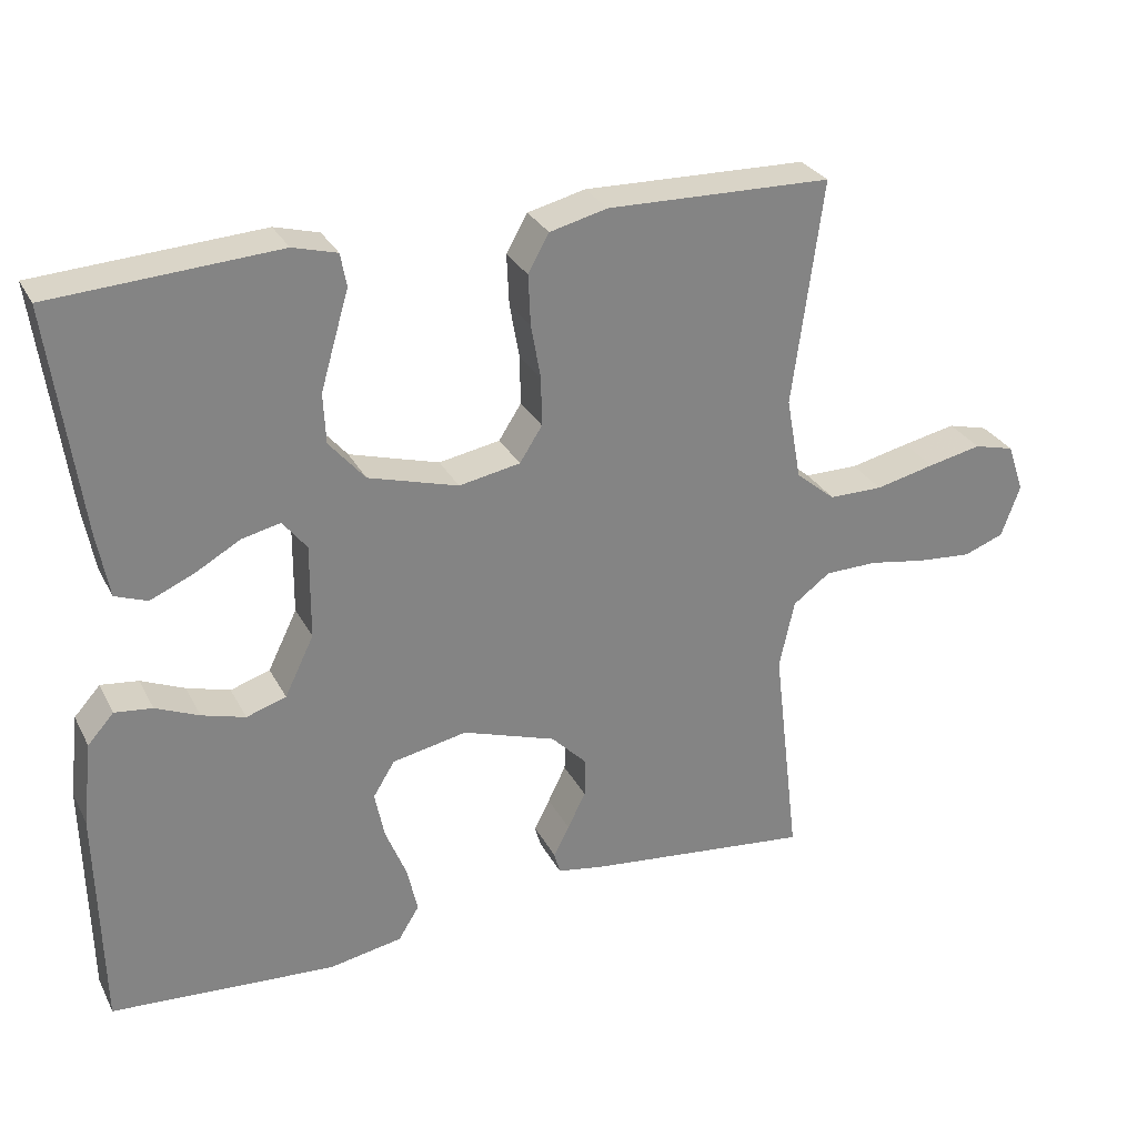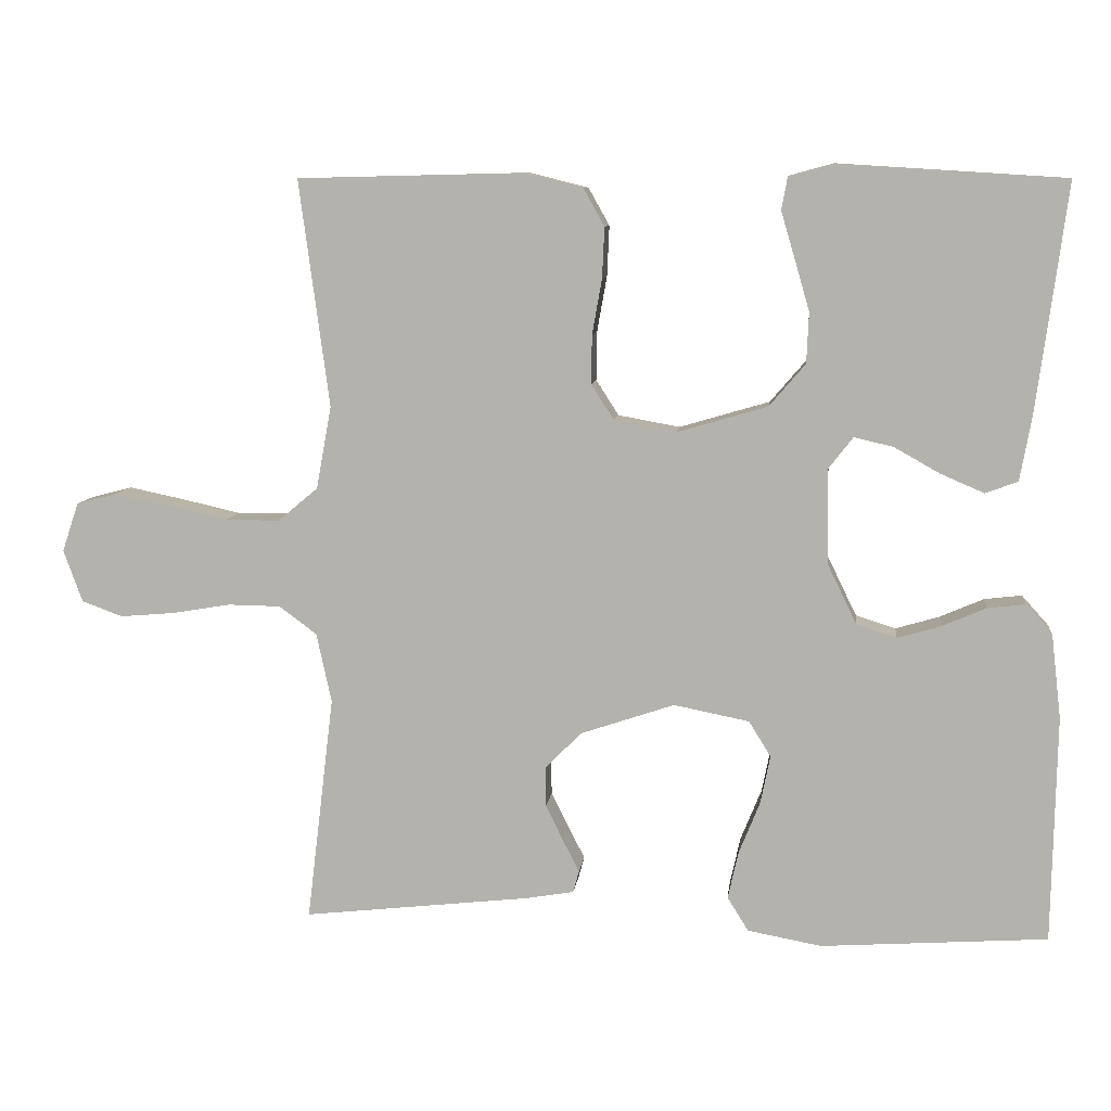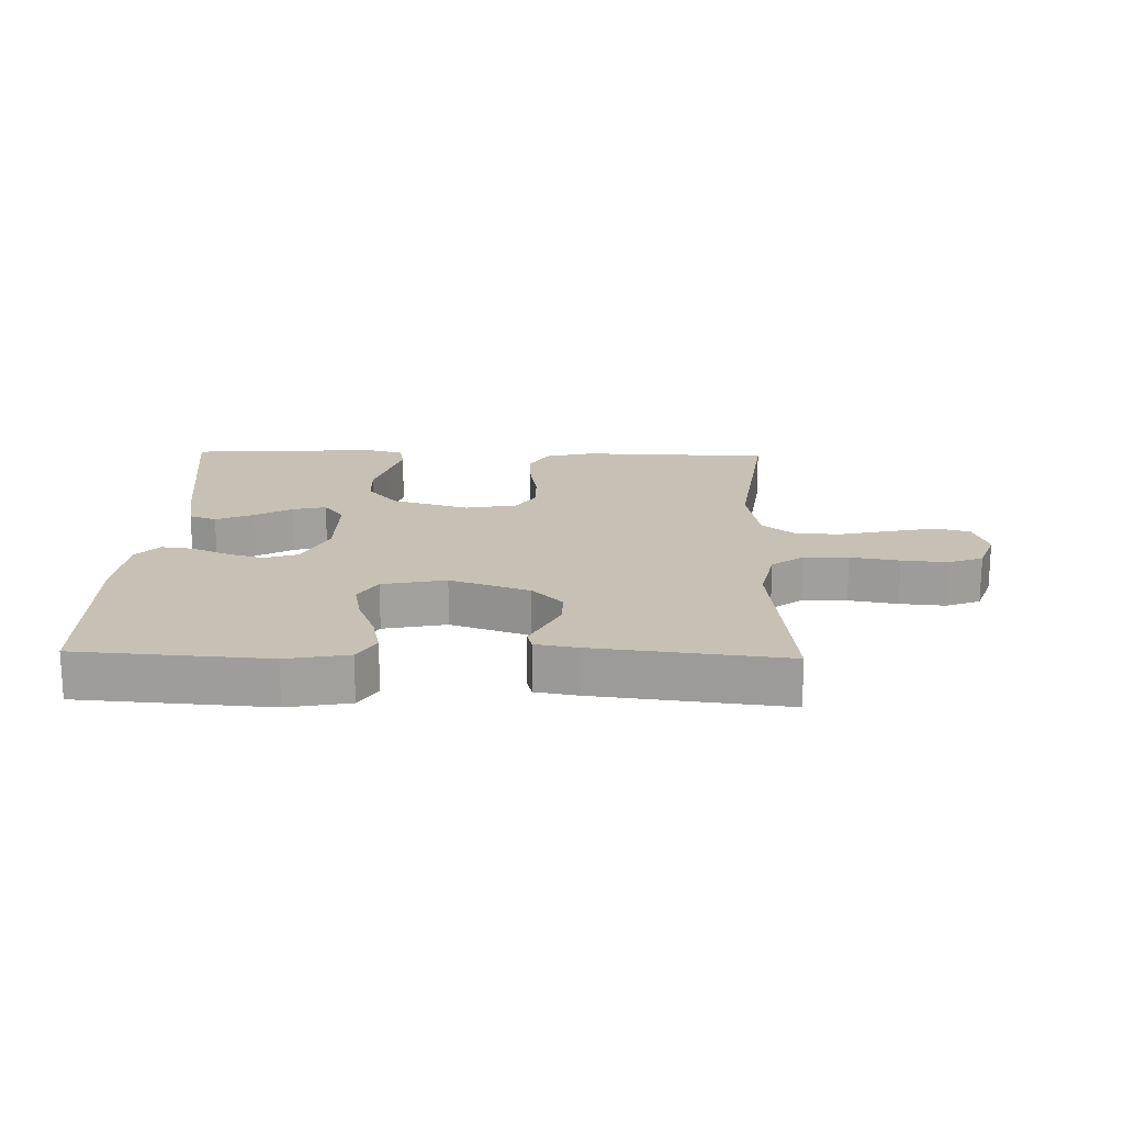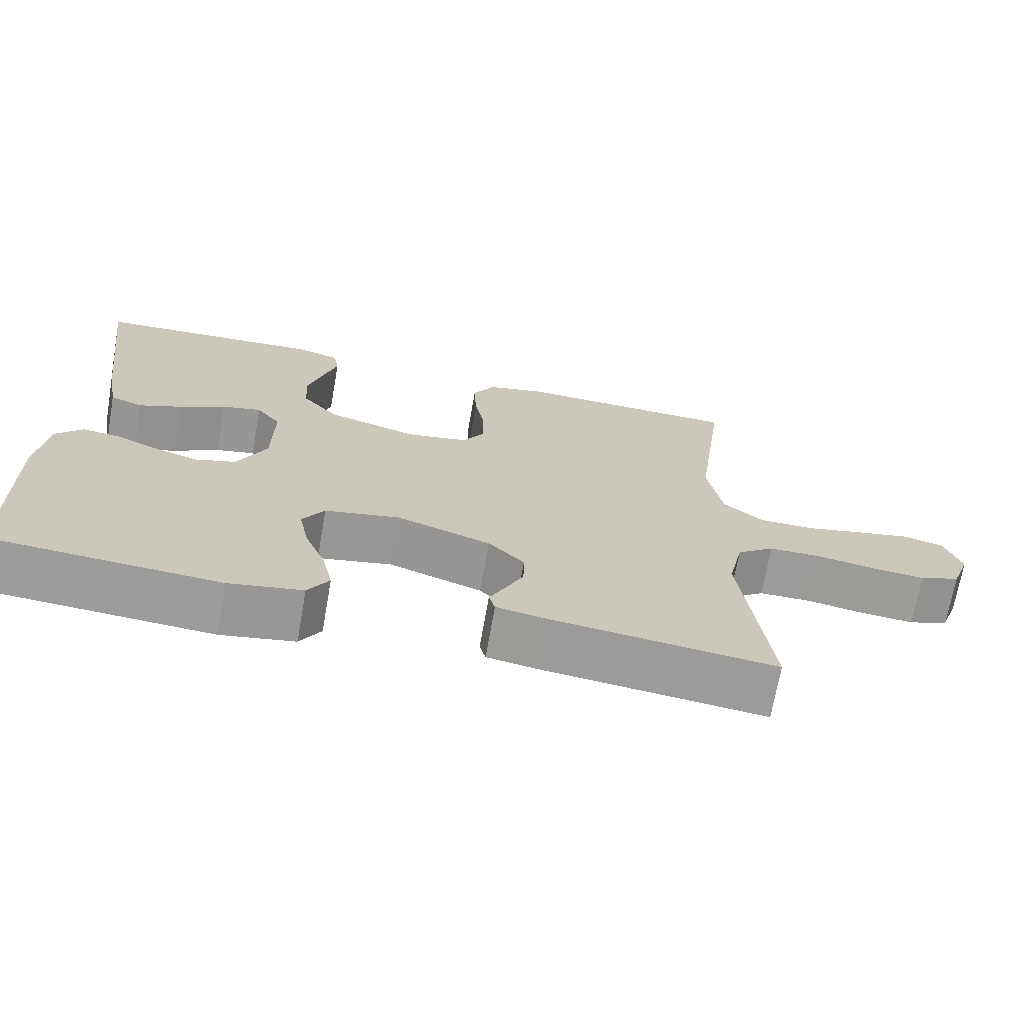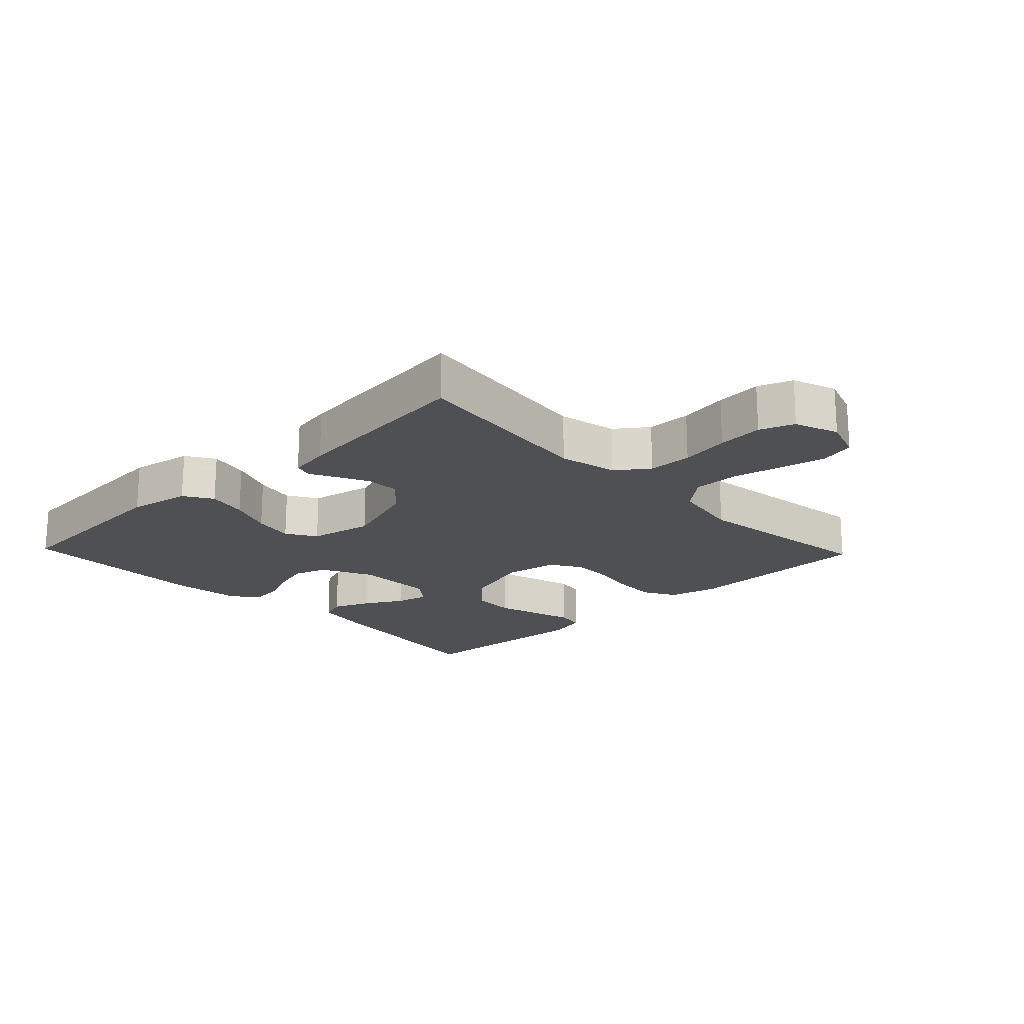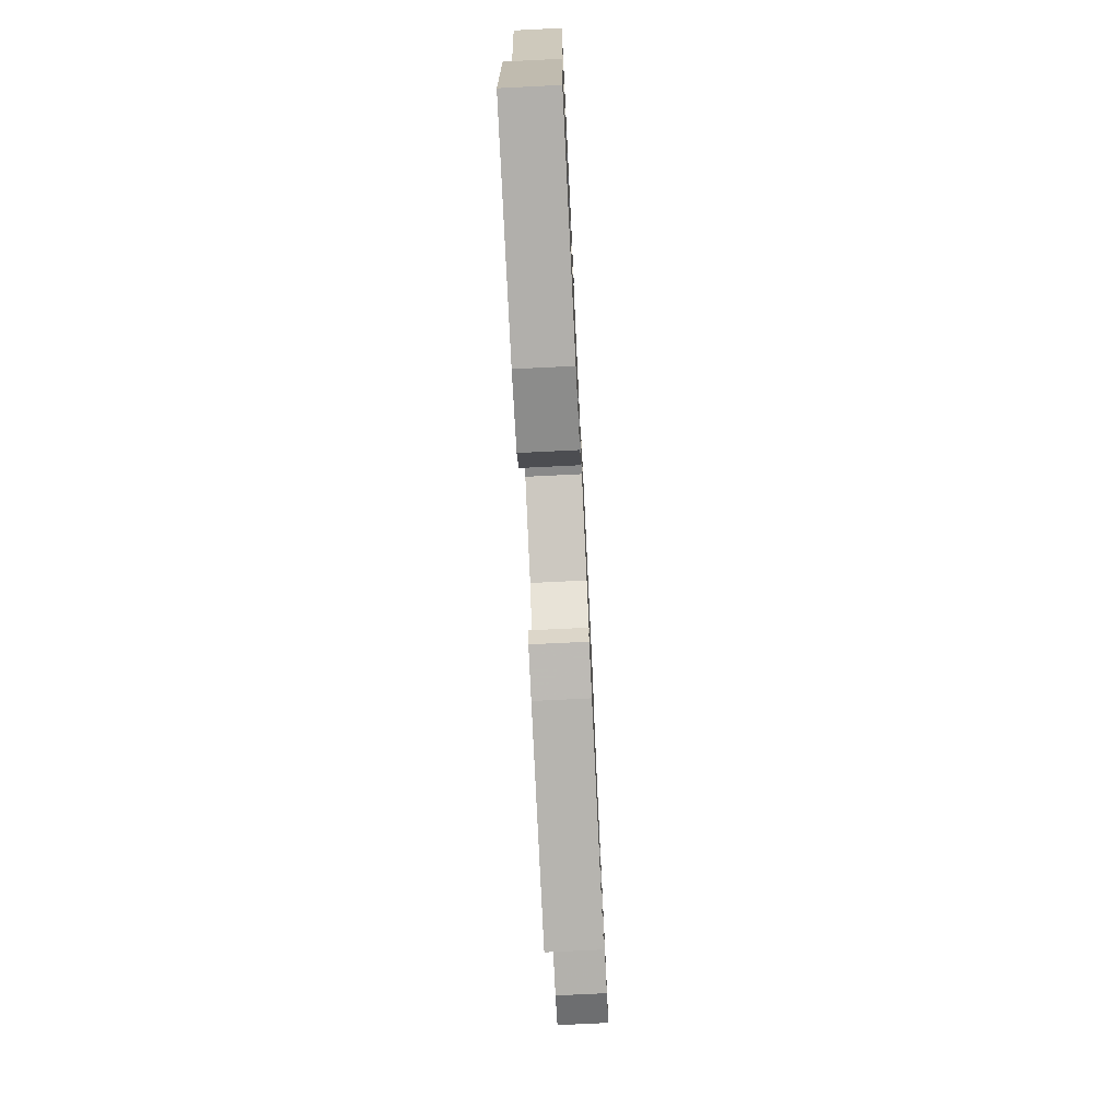
<metadata>
{"format":"obj","ext":"obj","renderer":"f3d","projection":"perspective","resolution":1024,"background":"white","views":[{"elev":29.1,"azim":156.9,"up":"+Z"},{"elev":8.7,"azim":6.4,"up":"+Z"},{"elev":18.6,"azim":-178.4,"up":"+Y"},{"elev":-69.9,"azim":170.0,"up":"+Z"},{"elev":-19.2,"azim":-136.3,"up":"+Y"},{"elev":-74.4,"azim":92.8,"up":"+Z"}]}
</metadata>
<code>
v -0.5 0.07 0.5
v -0.2 0.07 0.507
v -0.123 0.07 0.488
v -0.095 0.07 0.438
v -0.098 0.07 0.371
v -0.111 0.07 0.298
v -0.112 0.07 0.233
v -0.082 0.07 0.186
v 0 0.07 0.171
v 0.12 0.07 0.206
v 0.168 0.07 0.262
v 0.171 0.07 0.329
v 0.151 0.07 0.398
v 0.133 0.07 0.459
v 0.141 0.07 0.503
v 0.2 0.07 0.519
v 0.5 0.07 0.5
v 0.46 0.07 0.2
v 0.444 0.07 0.112
v 0.401 0.07 0.096
v 0.343 0.07 0.121
v 0.283 0.07 0.155
v 0.231 0.07 0.167
v 0.199 0.07 0.126
v 0.2 0.07 0
v 0.239 0.07 -0.08
v 0.292 0.07 -0.097
v 0.35 0.07 -0.08
v 0.408 0.07 -0.055
v 0.458 0.07 -0.049
v 0.493 0.07 -0.088
v 0.506 0.07 -0.2
v 0.5 0.07 -0.5
v 0.2 0.07 -0.52
v 0.102 0.07 -0.502
v 0.074 0.07 -0.457
v 0.088 0.07 -0.394
v 0.116 0.07 -0.325
v 0.129 0.07 -0.261
v 0.1 0.07 -0.214
v 0 0.07 -0.194
v -0.125 0.07 -0.236
v -0.173 0.07 -0.285
v -0.172 0.07 -0.337
v -0.148 0.07 -0.386
v -0.127 0.07 -0.427
v -0.135 0.07 -0.456
v -0.2 0.07 -0.467
v -0.5 0.07 -0.5
v -0.464 0.07 -0.2
v -0.484 0.07 -0.108
v -0.534 0.07 -0.071
v -0.604 0.07 -0.07
v -0.681 0.07 -0.083
v -0.753 0.07 -0.089
v -0.807 0.07 -0.069
v -0.832 0.07 0
v -0.81 0.07 0.065
v -0.756 0.07 0.079
v -0.684 0.07 0.064
v -0.605 0.07 0.046
v -0.533 0.07 0.046
v -0.48 0.07 0.09
v -0.46 0.07 0.2
v -0.5 0 0.5
v -0.2 0 0.507
v -0.123 0 0.488
v -0.095 0 0.438
v -0.098 0 0.371
v -0.111 0 0.298
v -0.112 0 0.233
v -0.082 0 0.186
v 0 0 0.171
v 0.12 0 0.206
v 0.168 0 0.262
v 0.171 0 0.329
v 0.151 0 0.398
v 0.133 0 0.459
v 0.141 0 0.503
v 0.2 0 0.519
v 0.5 0 0.5
v 0.46 0 0.2
v 0.444 0 0.112
v 0.401 0 0.096
v 0.343 0 0.121
v 0.283 0 0.155
v 0.231 0 0.167
v 0.199 0 0.126
v 0.2 0 0
v 0.239 0 -0.08
v 0.292 0 -0.097
v 0.35 0 -0.08
v 0.408 0 -0.055
v 0.458 0 -0.049
v 0.493 0 -0.088
v 0.506 0 -0.2
v 0.5 0 -0.5
v 0.2 0 -0.52
v 0.102 0 -0.502
v 0.074 0 -0.457
v 0.088 0 -0.394
v 0.116 0 -0.325
v 0.129 0 -0.261
v 0.1 0 -0.214
v 0 0 -0.194
v -0.125 0 -0.236
v -0.173 0 -0.285
v -0.172 0 -0.337
v -0.148 0 -0.386
v -0.127 0 -0.427
v -0.135 0 -0.456
v -0.2 0 -0.467
v -0.5 0 -0.5
v -0.464 0 -0.2
v -0.484 0 -0.108
v -0.534 0 -0.071
v -0.604 0 -0.07
v -0.681 0 -0.083
v -0.753 0 -0.089
v -0.807 0 -0.069
v -0.832 0 0
v -0.81 0 0.065
v -0.756 0 0.079
v -0.684 0 0.064
v -0.605 0 0.046
v -0.533 0 0.046
v -0.48 0 0.09
v -0.46 0 0.2
f 59 60 61
f 58 59 61
f 57 58 61
f 56 57 61
f 55 56 61
f 54 55 61
f 53 54 61
f 52 53 61 62
f 51 52 62 63
f 48 49 50
f 47 48 50
f 46 47 50
f 45 46 50
f 51 63 64
f 50 51 64
f 45 50 64
f 44 45 64
f 36 37 38
f 35 36 38
f 34 35 38
f 33 34 38
f 32 33 38
f 31 32 38
f 30 31 38
f 29 30 38
f 28 29 38
f 27 28 38 39
f 26 27 39 40
f 20 21 22
f 19 20 22
f 18 19 22
f 17 18 22
f 16 17 22
f 15 16 22
f 14 15 22
f 13 14 22
f 12 13 22 23
f 11 12 23 24
f 4 5 6
f 3 4 6
f 2 3 6
f 1 2 6
f 64 1 6
f 64 6 7
f 43 44 64
f 64 7 8
f 43 64 8
f 42 43 8
f 41 42 8 9
f 40 41 9
f 26 40 9
f 25 26 9
f 10 11 24 25
f 9 10 25
f 125 124 123
f 125 123 122
f 125 122 121
f 125 121 120
f 125 120 119
f 125 119 118
f 125 118 117
f 126 125 117 116
f 127 126 116 115
f 114 113 112
f 114 112 111
f 114 111 110
f 114 110 109
f 128 127 115
f 128 115 114
f 128 114 109
f 128 109 108
f 102 101 100
f 102 100 99
f 102 99 98
f 102 98 97
f 102 97 96
f 102 96 95
f 102 95 94
f 102 94 93
f 102 93 92
f 103 102 92 91
f 104 103 91 90
f 86 85 84
f 86 84 83
f 86 83 82
f 86 82 81
f 86 81 80
f 86 80 79
f 86 79 78
f 86 78 77
f 87 86 77 76
f 88 87 76 75
f 70 69 68
f 70 68 67
f 70 67 66
f 70 66 65
f 70 65 128
f 71 70 128
f 128 108 107
f 72 71 128
f 72 128 107
f 72 107 106
f 73 72 106 105
f 73 105 104
f 73 104 90
f 73 90 89
f 89 88 75 74
f 89 74 73
f 1 65 66 2
f 2 66 67 3
f 3 67 68 4
f 4 68 69 5
f 5 69 70 6
f 6 70 71 7
f 7 71 72 8
f 8 72 73 9
f 9 73 74 10
f 10 74 75 11
f 11 75 76 12
f 12 76 77 13
f 13 77 78 14
f 14 78 79 15
f 15 79 80 16
f 16 80 81 17
f 17 81 82 18
f 18 82 83 19
f 19 83 84 20
f 20 84 85 21
f 21 85 86 22
f 22 86 87 23
f 23 87 88 24
f 24 88 89 25
f 25 89 90 26
f 26 90 91 27
f 27 91 92 28
f 28 92 93 29
f 29 93 94 30
f 30 94 95 31
f 31 95 96 32
f 32 96 97 33
f 33 97 98 34
f 34 98 99 35
f 35 99 100 36
f 36 100 101 37
f 37 101 102 38
f 38 102 103 39
f 39 103 104 40
f 40 104 105 41
f 41 105 106 42
f 42 106 107 43
f 43 107 108 44
f 44 108 109 45
f 45 109 110 46
f 46 110 111 47
f 47 111 112 48
f 48 112 113 49
f 49 113 114 50
f 50 114 115 51
f 51 115 116 52
f 52 116 117 53
f 53 117 118 54
f 54 118 119 55
f 55 119 120 56
f 56 120 121 57
f 57 121 122 58
f 58 122 123 59
f 59 123 124 60
f 60 124 125 61
f 61 125 126 62
f 62 126 127 63
f 63 127 128 64
f 64 128 65 1

</code>
